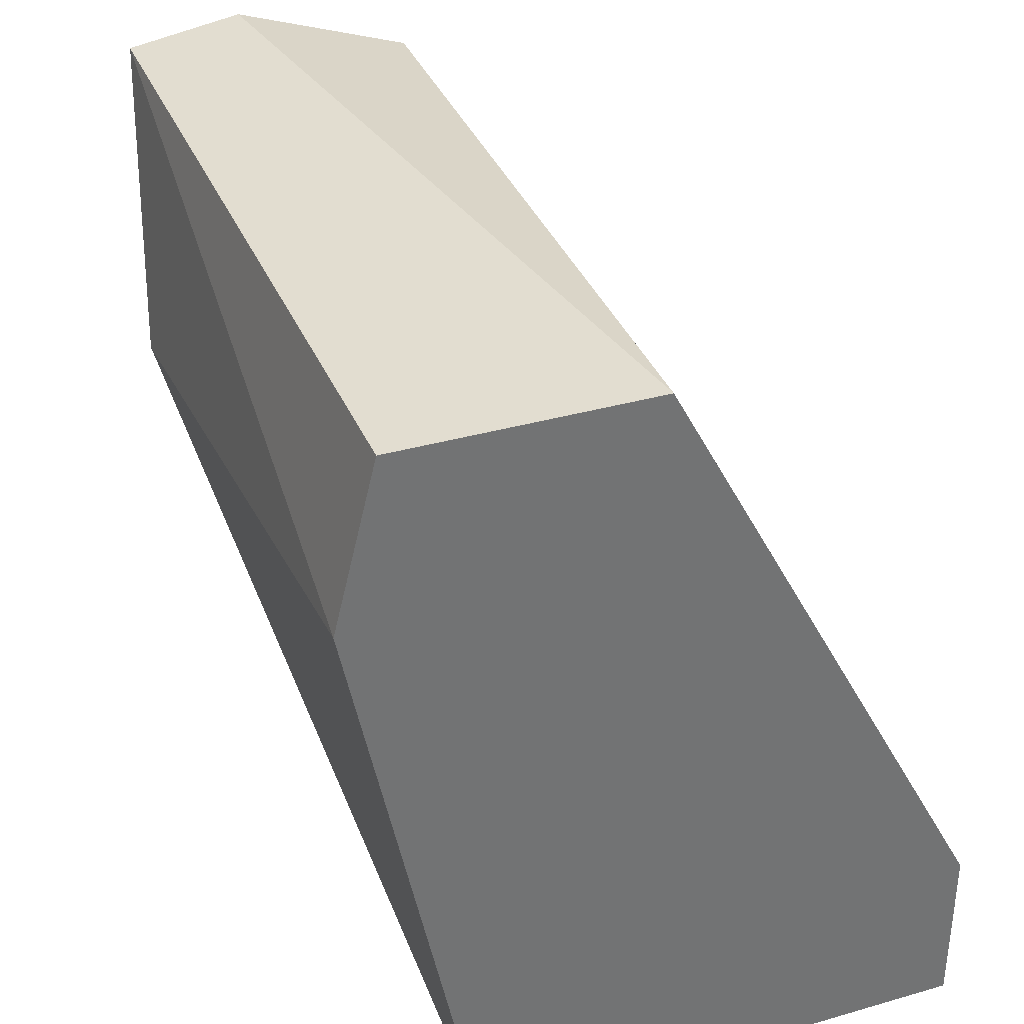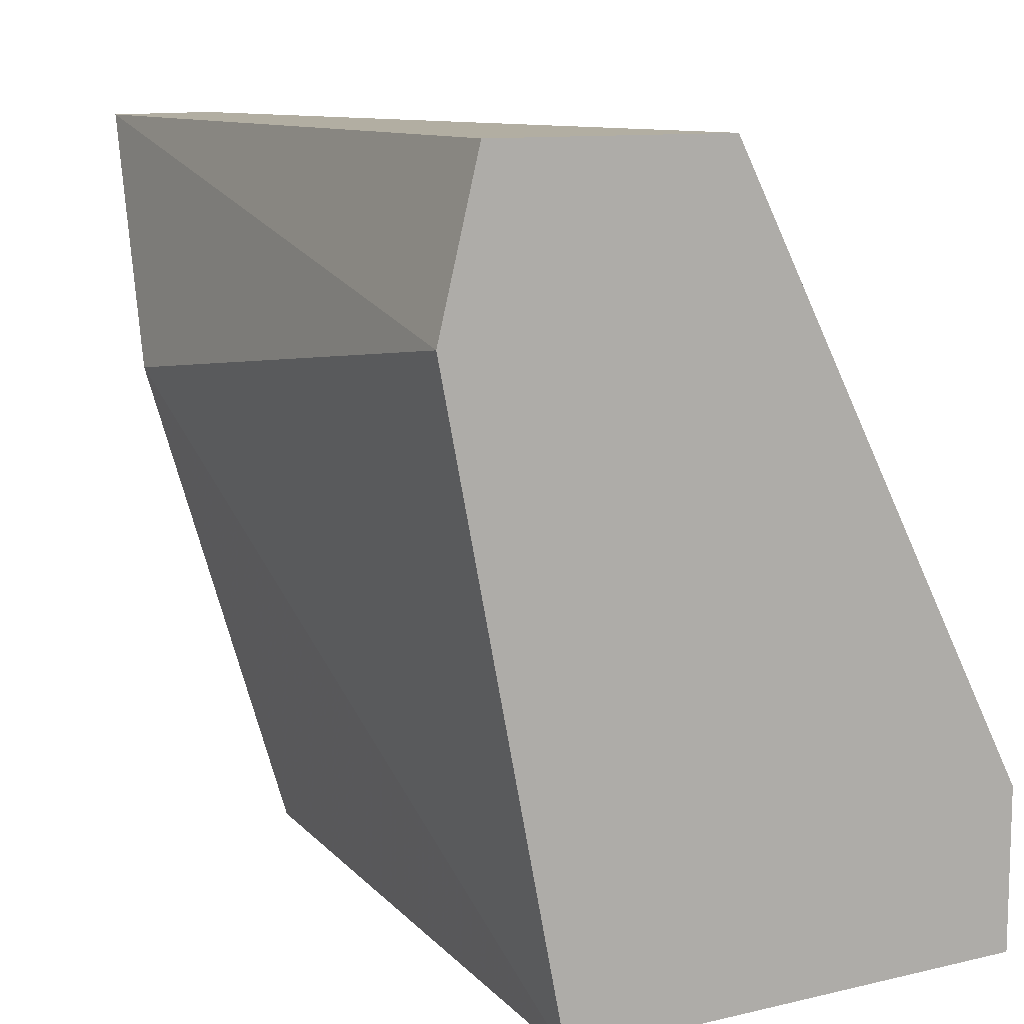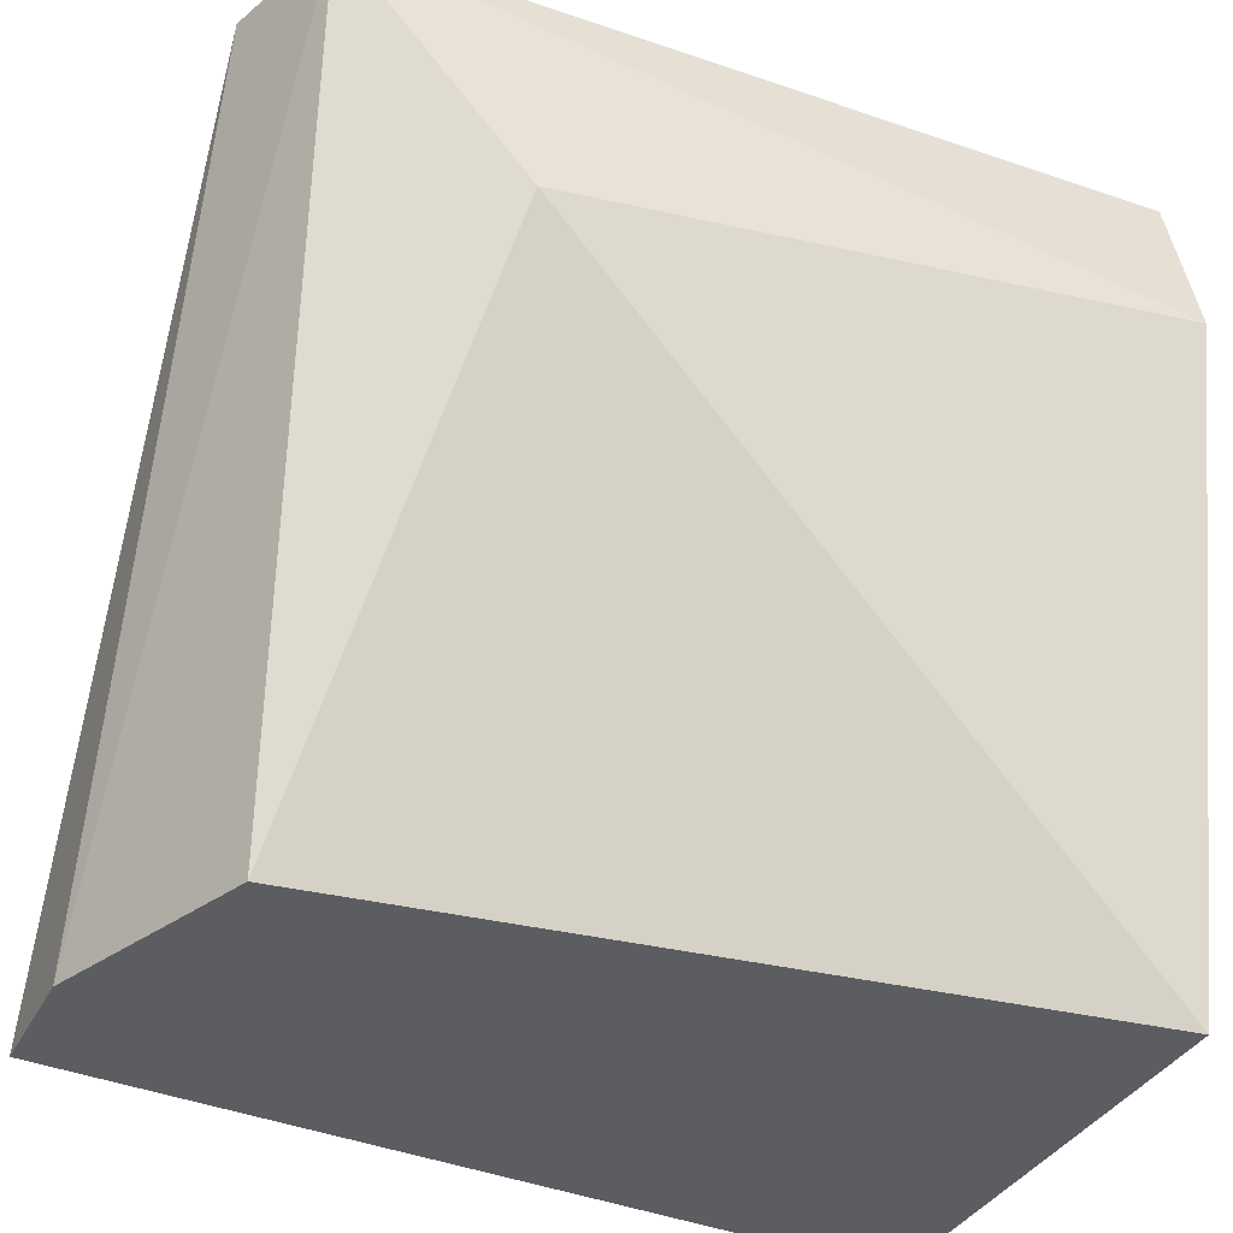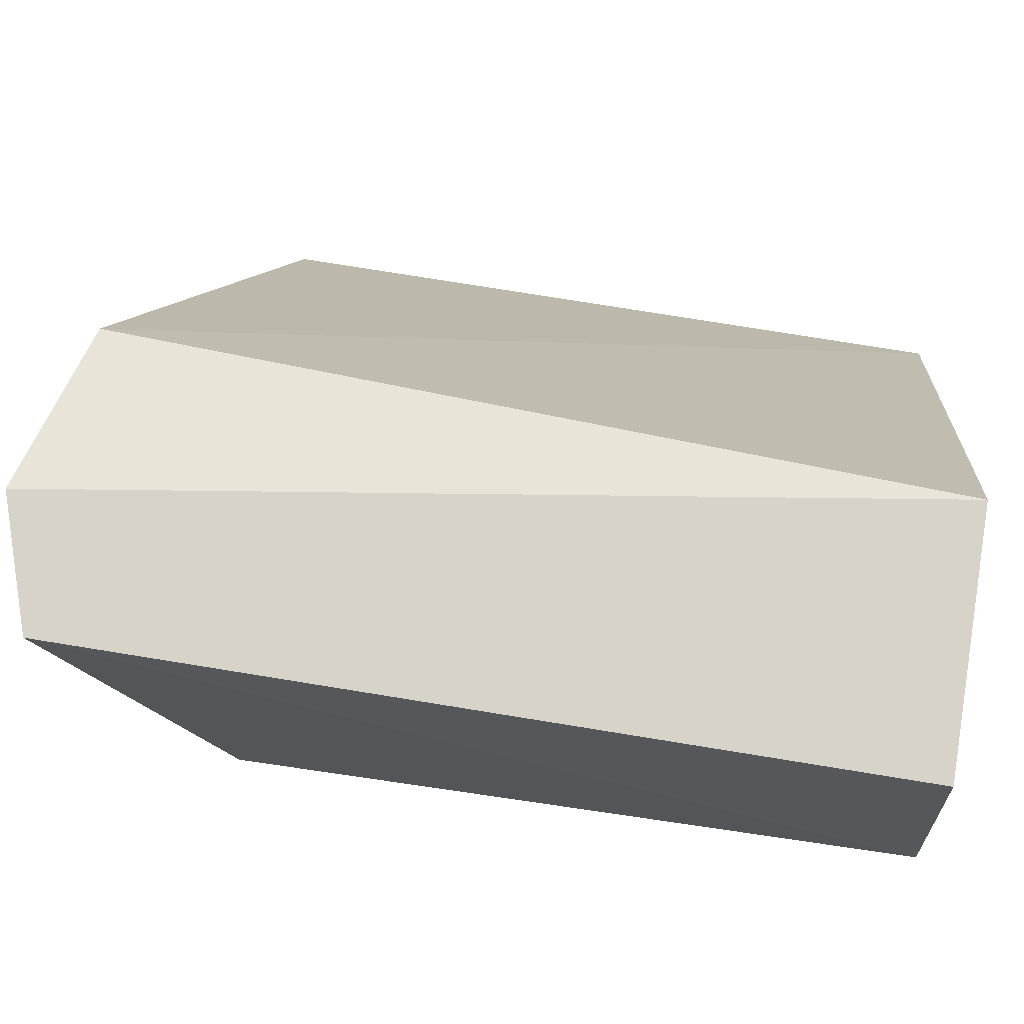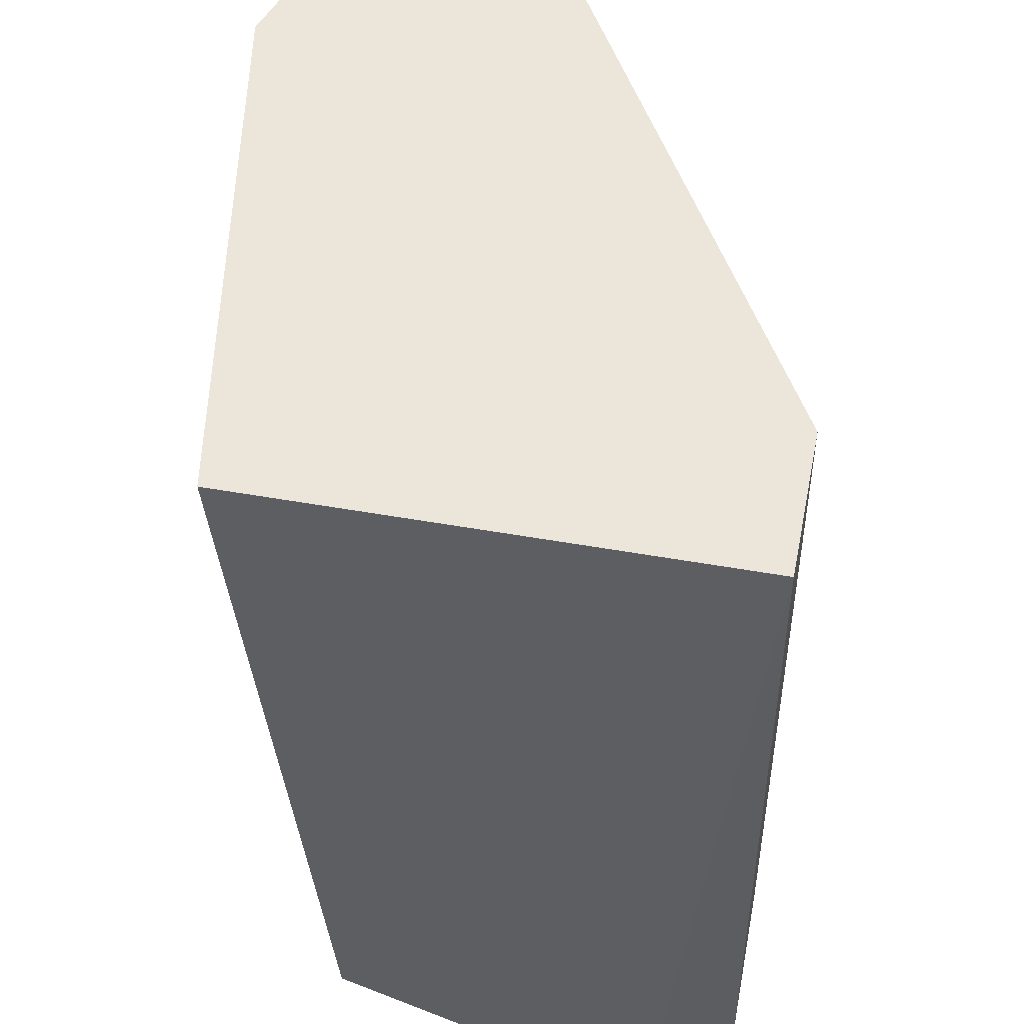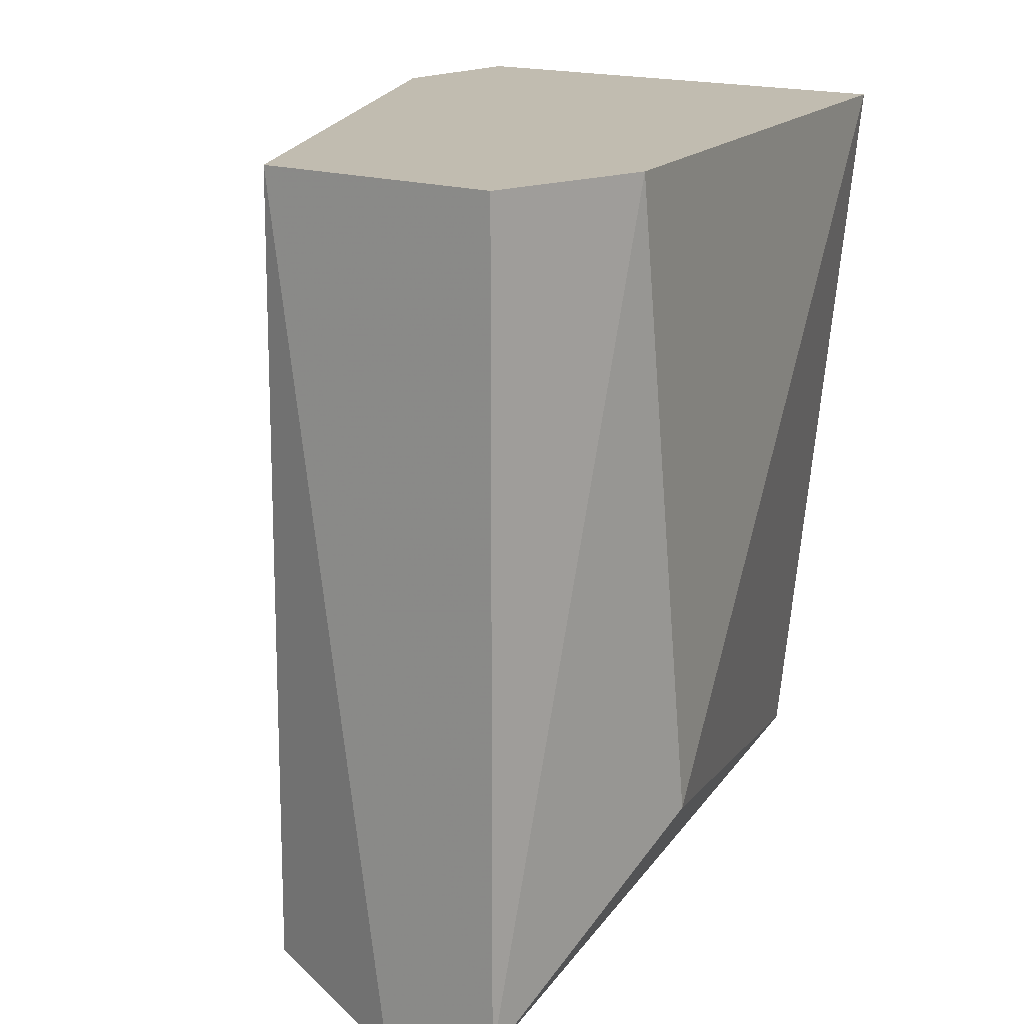
<metadata>
{"format":"obj","ext":"obj","renderer":"f3d","projection":"perspective","resolution":1024,"background":"white","views":[{"elev":35.2,"azim":-20.9,"up":"+Y"},{"elev":10.7,"azim":-30.2,"up":"+Y"},{"elev":-35.5,"azim":-114.3,"up":"+Y"},{"elev":76.1,"azim":-80.8,"up":"+Y"},{"elev":47.7,"azim":11.5,"up":"+Z"},{"elev":16.5,"azim":-143.5,"up":"+Z"}]}
</metadata>
<code>
v 0.007621 -0.0784 0.008152
v 0.008933 -0.08672 -0.000603
v 0.01025 -0.08672 -0.000603
v 0.00587 -0.08672 0.008152
v 0.004995 -0.0784 -0.000165
v 0.01112 -0.08672 0.008152
v 0.008058 -0.07884 -0.000165
v 0.004557 -0.08015 0.008152
v 0.006746 -0.08672 0.000273
v 0.01112 -0.08497 0.000711
v 0.004557 -0.08103 0.001586
v 0.01112 -0.08497 0.008152
v 0.004995 -0.0784 0.008152
v 0.006309 -0.0784 -0.000603
v 0.01112 -0.08628 -0.000165
f 1 5 13
f 10 6 15
f 5 8 13
f 3 2 14
f 5 1 14
f 1 7 14
f 7 3 14
f 6 3 15
f 3 7 15
f 10 7 12
f 2 5 14
f 6 10 12
f 8 1 13
f 1 6 12
f 7 1 12
f 7 10 15
f 4 3 6
f 1 4 6
f 4 1 8
f 2 3 4
f 5 2 9
f 4 8 11
f 8 5 11
f 9 4 11
f 5 9 11
f 2 4 9

</code>
